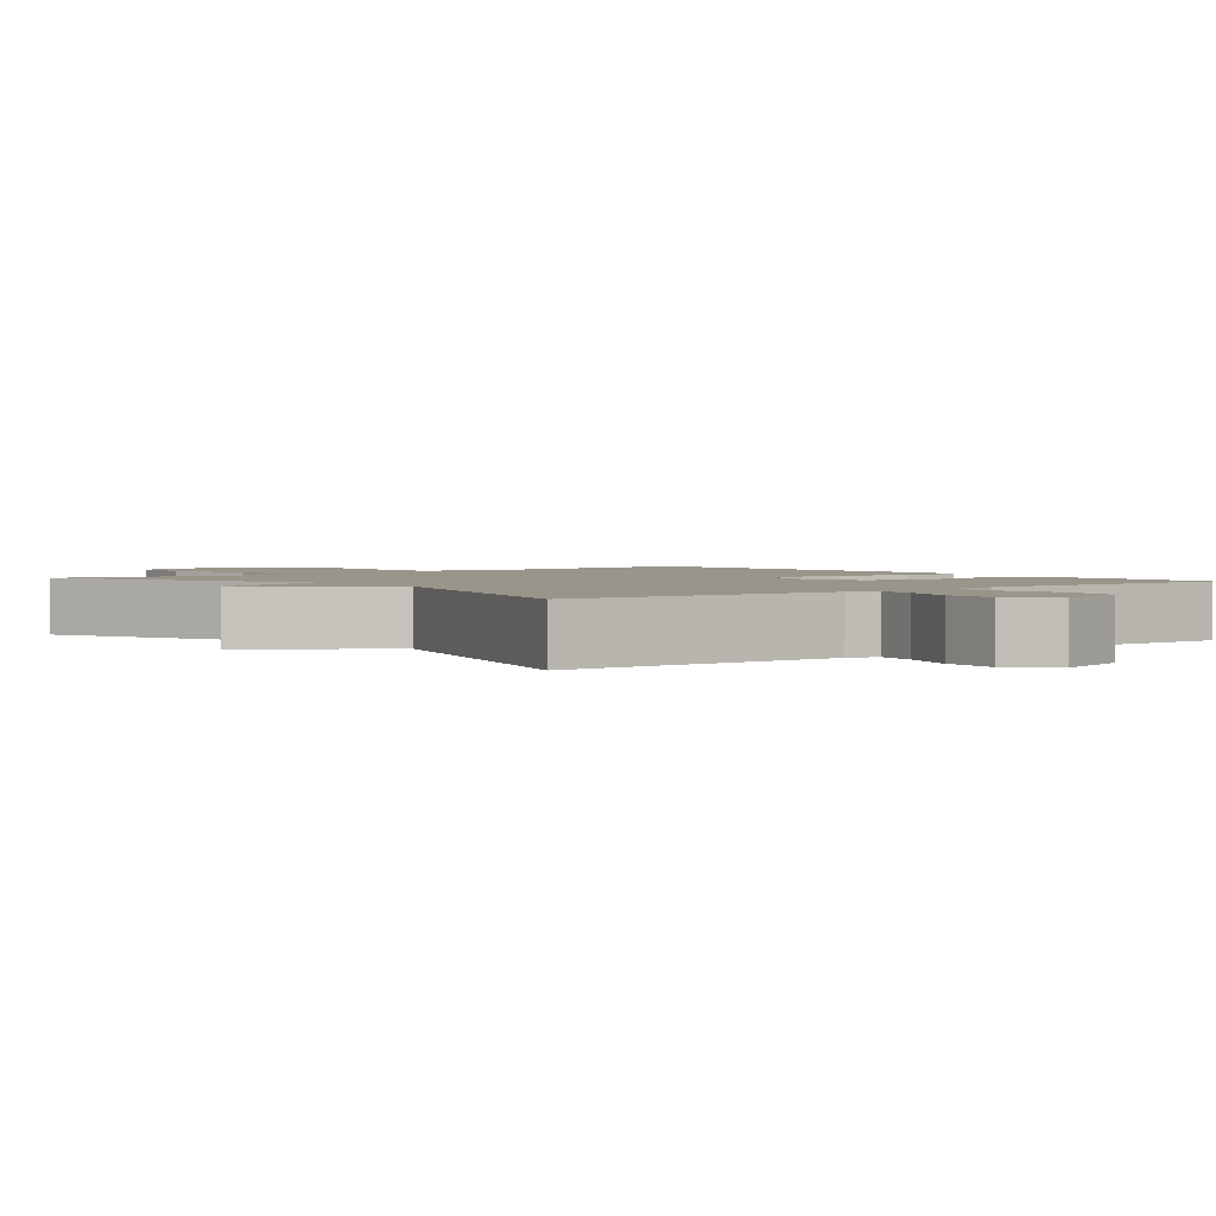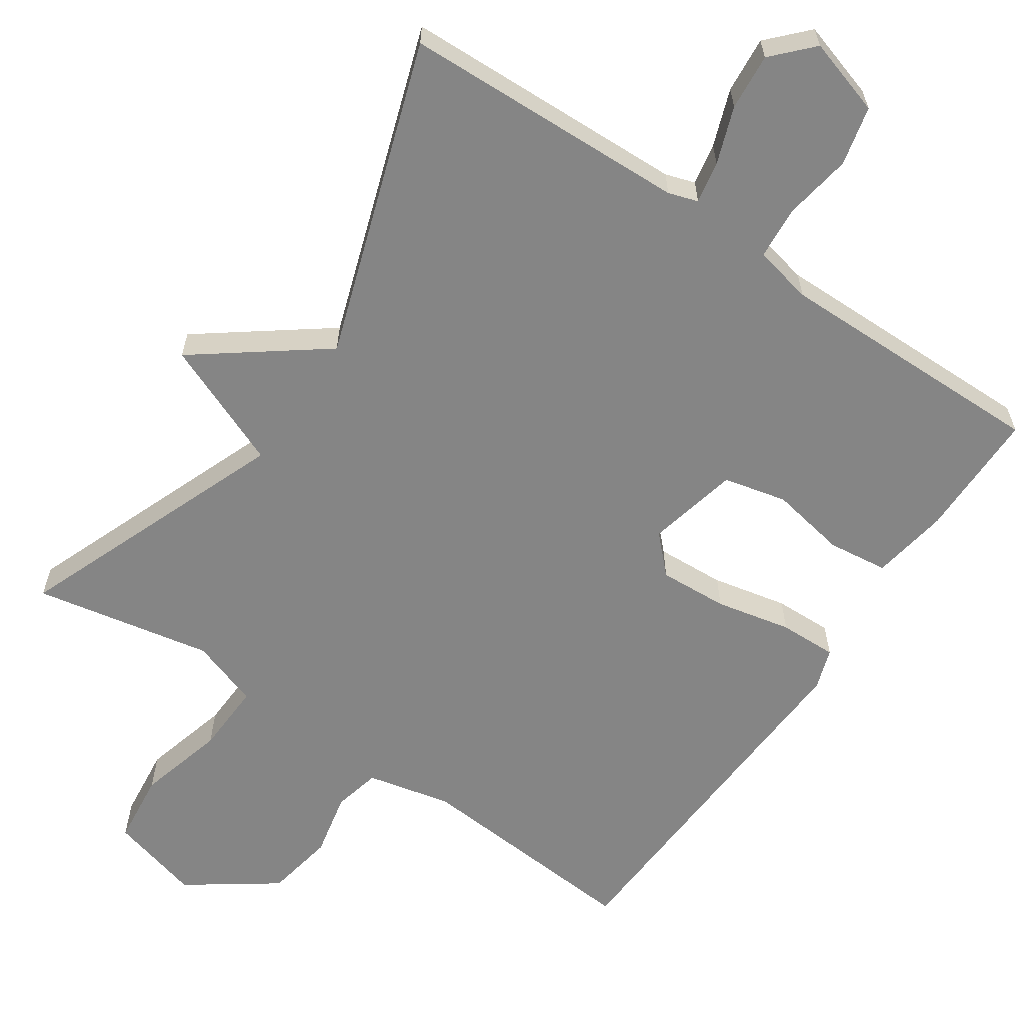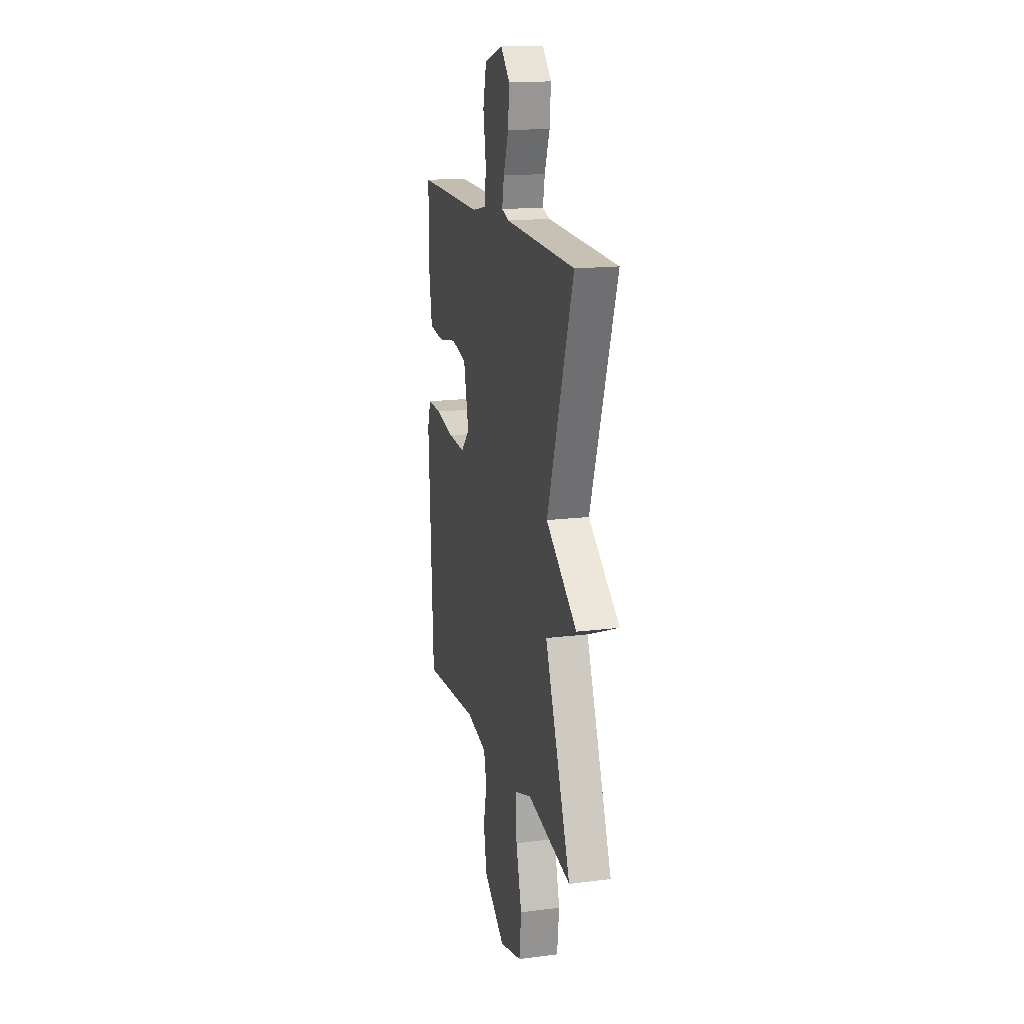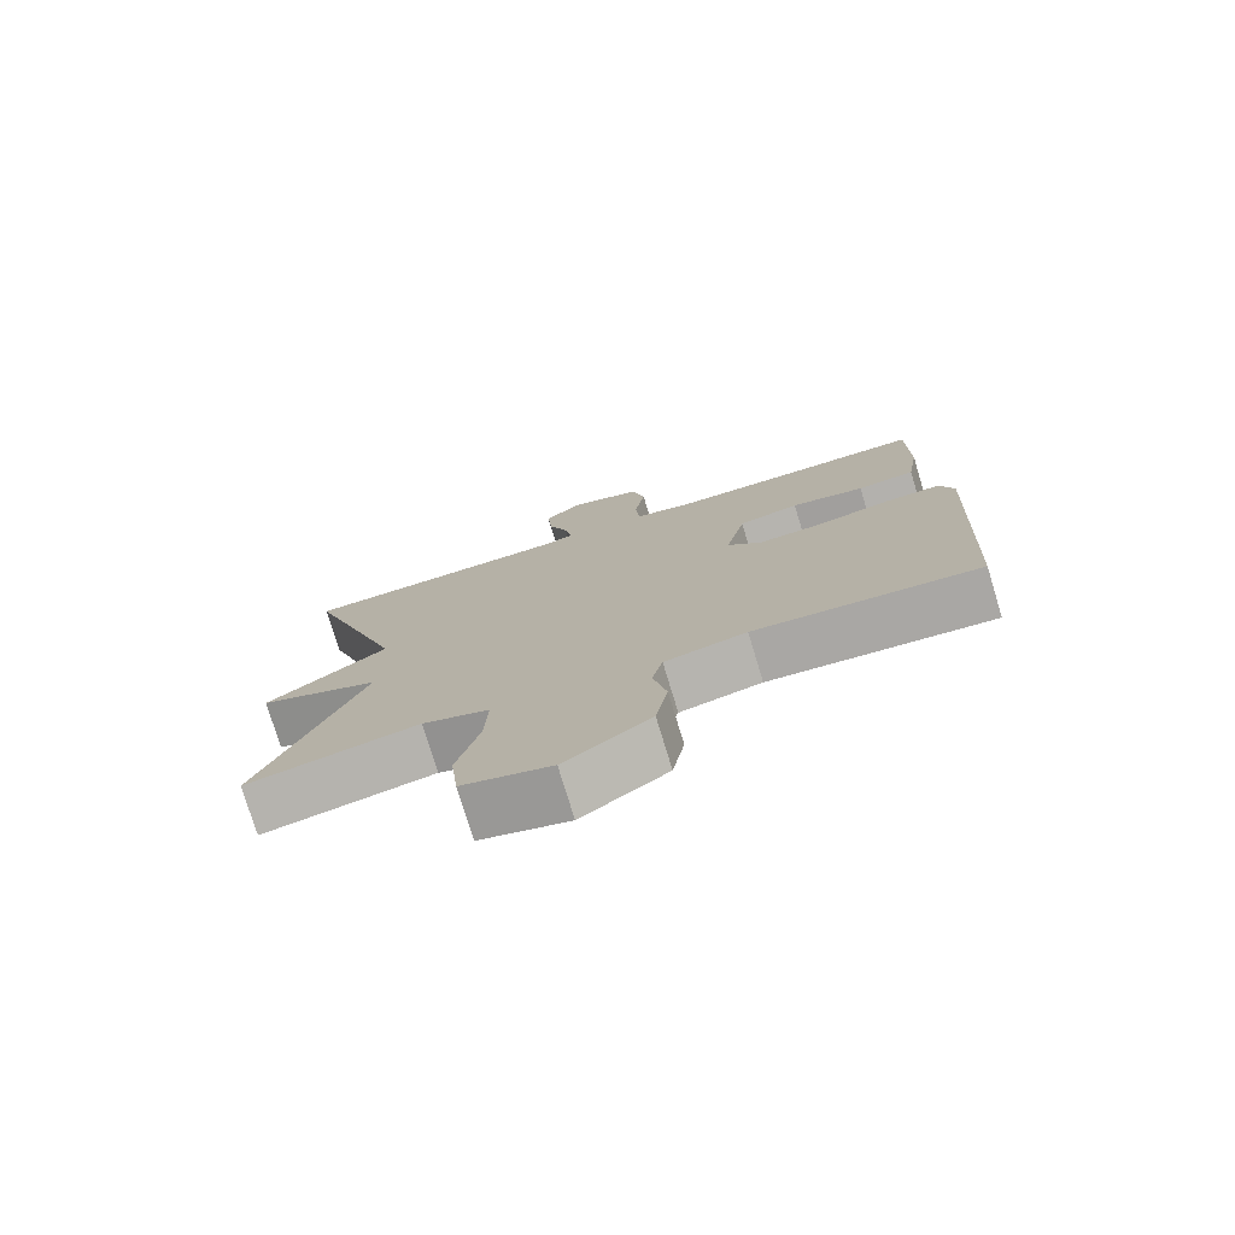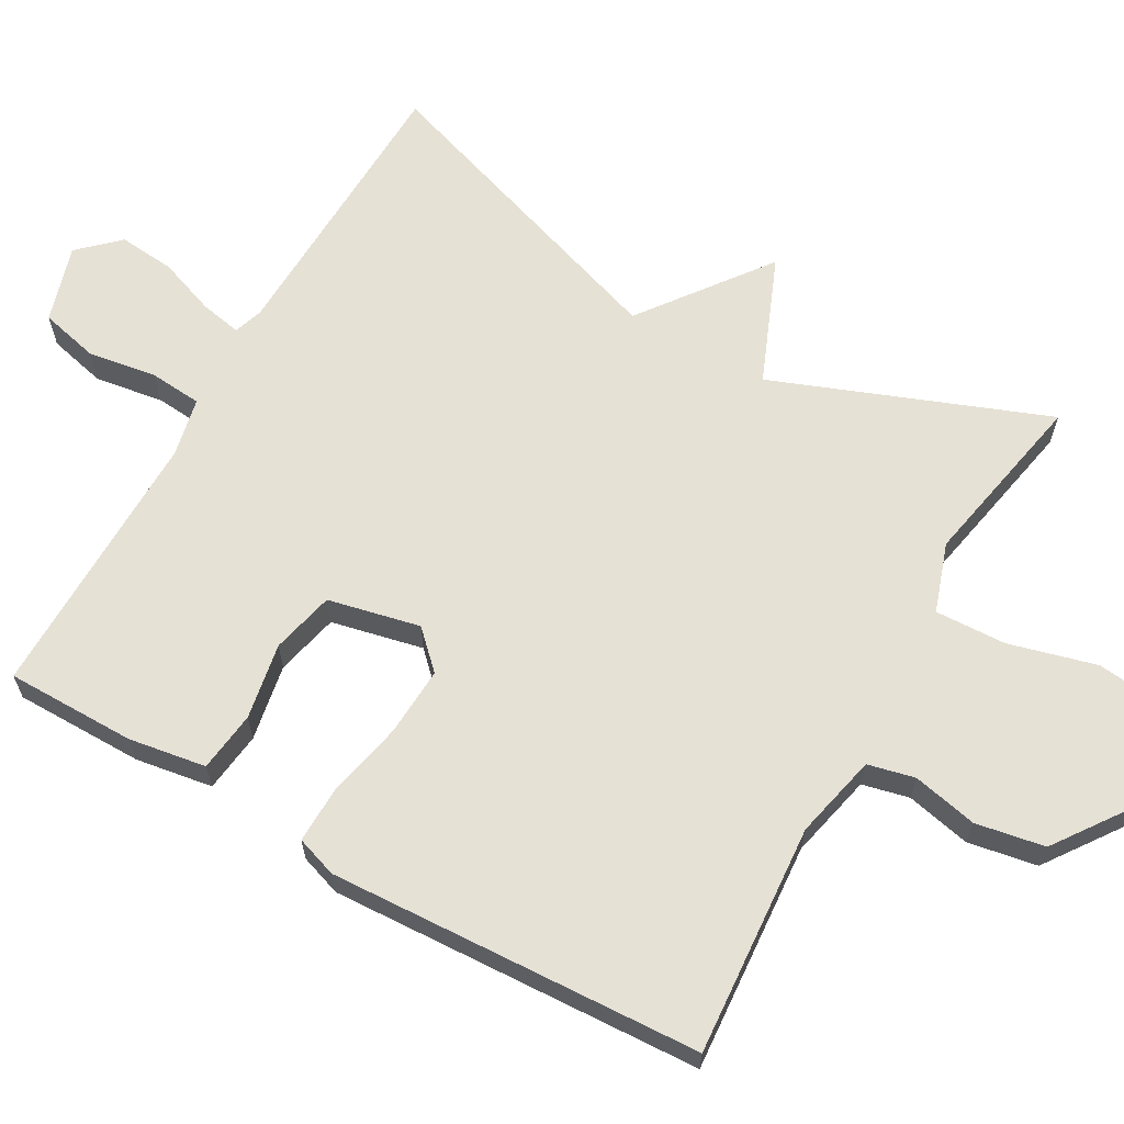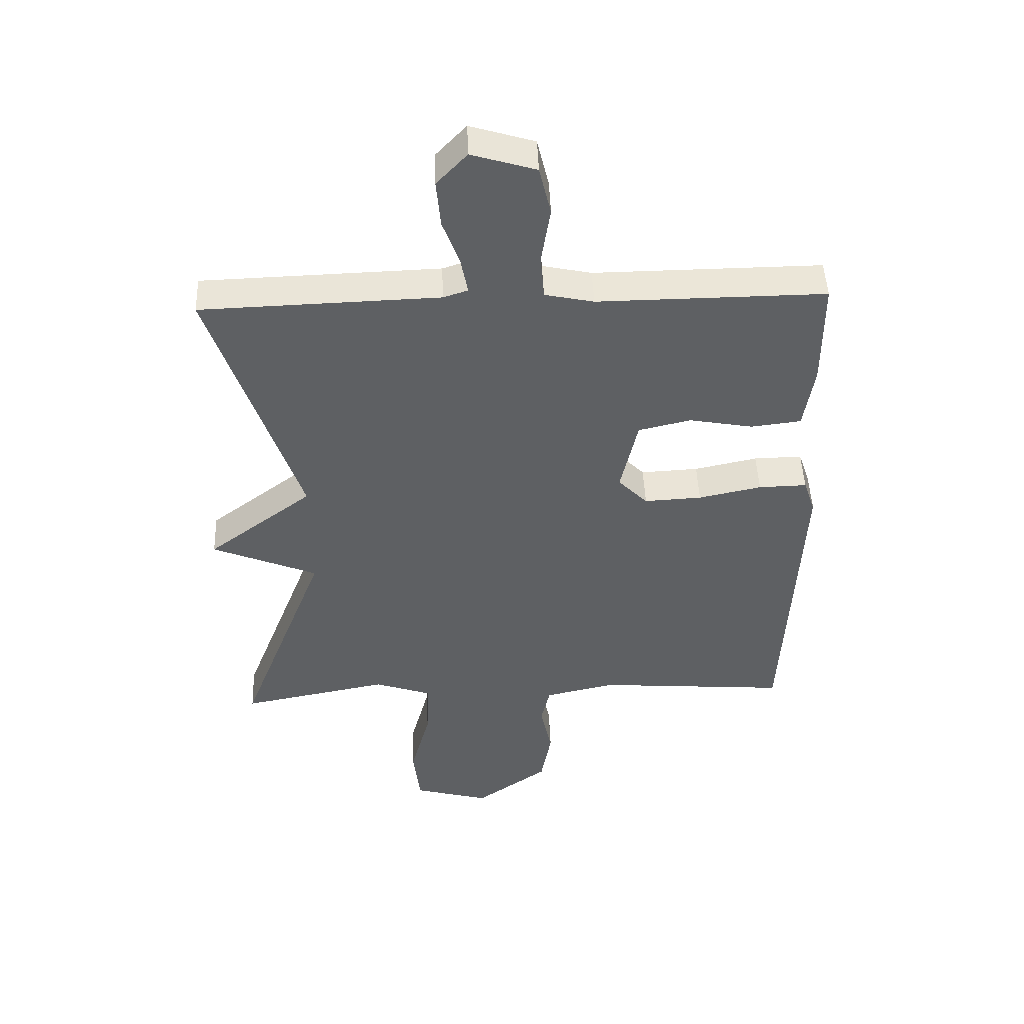
<metadata>
{"format":"obj","ext":"obj","renderer":"f3d","projection":"perspective","resolution":1024,"background":"white","views":[{"elev":2.1,"azim":-39.0,"up":"+Y"},{"elev":-61.8,"azim":-34.2,"up":"+Y"},{"elev":16.6,"azim":-104.6,"up":"+Z"},{"elev":-76.8,"azim":16.9,"up":"+Z"},{"elev":64.4,"azim":119.6,"up":"+Y"},{"elev":46.8,"azim":-2.2,"up":"+Z"}]}
</metadata>
<code>
v 0.5 0.07 -0.5
v 0.185 0.07 -0.476
v 0.07 0.07 -0.502
v 0.055 0.07 -0.566
v 0.074 0.07 -0.654
v 0.057 0.07 -0.748
v -0.063 0.07 -0.833
v -0.188 0.07 -0.799
v -0.199 0.07 -0.701
v -0.167 0.07 -0.582
v -0.163 0.07 -0.485
v -0.257 0.07 -0.453
v -0.5 0.07 -0.5
v -0.356 0.07 -0.13
v -0.528 0.07 -0.059
v -0.356 0.07 0.07
v -0.5 0.07 0.5
v -0.111 0.07 0.513
v -0.071 0.07 0.526
v -0.082 0.07 0.583
v -0.11 0.07 0.66
v -0.117 0.07 0.737
v -0.067 0.07 0.79
v 0.038 0.07 0.758
v 0.057 0.07 0.678
v 0.042 0.07 0.585
v 0.048 0.07 0.513
v 0.128 0.07 0.496
v 0.5 0.07 0.5
v 0.5 0.07 0.324
v 0.483 0.07 0.219
v 0.401 0.07 0.209
v 0.297 0.07 0.228
v 0.211 0.07 0.208
v 0.183 0.07 0.083
v 0.231 0.07 0.034
v 0.325 0.07 0.039
v 0.428 0.07 0.061
v 0.507 0.07 0.063
v 0.526 0.07 0.007
v 0.5 0 -0.5
v 0.185 0 -0.476
v 0.07 0 -0.502
v 0.055 0 -0.566
v 0.074 0 -0.654
v 0.057 0 -0.748
v -0.063 0 -0.833
v -0.188 0 -0.799
v -0.199 0 -0.701
v -0.167 0 -0.582
v -0.163 0 -0.485
v -0.257 0 -0.453
v -0.5 0 -0.5
v -0.356 0 -0.13
v -0.528 0 -0.059
v -0.356 0 0.07
v -0.5 0 0.5
v -0.111 0 0.513
v -0.071 0 0.526
v -0.082 0 0.583
v -0.11 0 0.66
v -0.117 0 0.737
v -0.067 0 0.79
v 0.038 0 0.758
v 0.057 0 0.678
v 0.042 0 0.585
v 0.048 0 0.513
v 0.128 0 0.496
v 0.5 0 0.5
v 0.5 0 0.324
v 0.483 0 0.219
v 0.401 0 0.209
v 0.297 0 0.228
v 0.211 0 0.208
v 0.183 0 0.083
v 0.231 0 0.034
v 0.325 0 0.039
v 0.428 0 0.061
v 0.507 0 0.063
v 0.526 0 0.007
f 40 1 2
f 39 40 2
f 38 39 2
f 37 38 2
f 36 37 2 3
f 35 36 3
f 31 32 33
f 30 31 33
f 29 30 33
f 28 29 33
f 27 28 33 34
f 24 25 26
f 23 24 26
f 22 23 26
f 21 22 26
f 20 21 26
f 19 20 26 27
f 27 34 35
f 19 27 35
f 18 19 35
f 14 15 16
f 12 13 14
f 11 12 14 16
f 8 9 10
f 7 8 10
f 6 7 10
f 5 6 10
f 4 5 10
f 4 10 11
f 17 18 35
f 16 17 35
f 11 16 35
f 4 11 35
f 3 4 35
f 42 41 80
f 42 80 79
f 42 79 78
f 42 78 77
f 43 42 77 76
f 43 76 75
f 73 72 71
f 73 71 70
f 73 70 69
f 73 69 68
f 74 73 68 67
f 66 65 64
f 66 64 63
f 66 63 62
f 66 62 61
f 66 61 60
f 67 66 60 59
f 75 74 67
f 75 67 59
f 75 59 58
f 56 55 54
f 54 53 52
f 56 54 52 51
f 50 49 48
f 50 48 47
f 50 47 46
f 50 46 45
f 50 45 44
f 51 50 44
f 75 58 57
f 75 57 56
f 75 56 51
f 75 51 44
f 75 44 43
f 1 41 42 2
f 2 42 43 3
f 3 43 44 4
f 4 44 45 5
f 5 45 46 6
f 6 46 47 7
f 7 47 48 8
f 8 48 49 9
f 9 49 50 10
f 10 50 51 11
f 11 51 52 12
f 12 52 53 13
f 13 53 54 14
f 14 54 55 15
f 15 55 56 16
f 16 56 57 17
f 17 57 58 18
f 18 58 59 19
f 19 59 60 20
f 20 60 61 21
f 21 61 62 22
f 22 62 63 23
f 23 63 64 24
f 24 64 65 25
f 25 65 66 26
f 26 66 67 27
f 27 67 68 28
f 28 68 69 29
f 29 69 70 30
f 30 70 71 31
f 31 71 72 32
f 32 72 73 33
f 33 73 74 34
f 34 74 75 35
f 35 75 76 36
f 36 76 77 37
f 37 77 78 38
f 38 78 79 39
f 39 79 80 40
f 40 80 41 1

</code>
